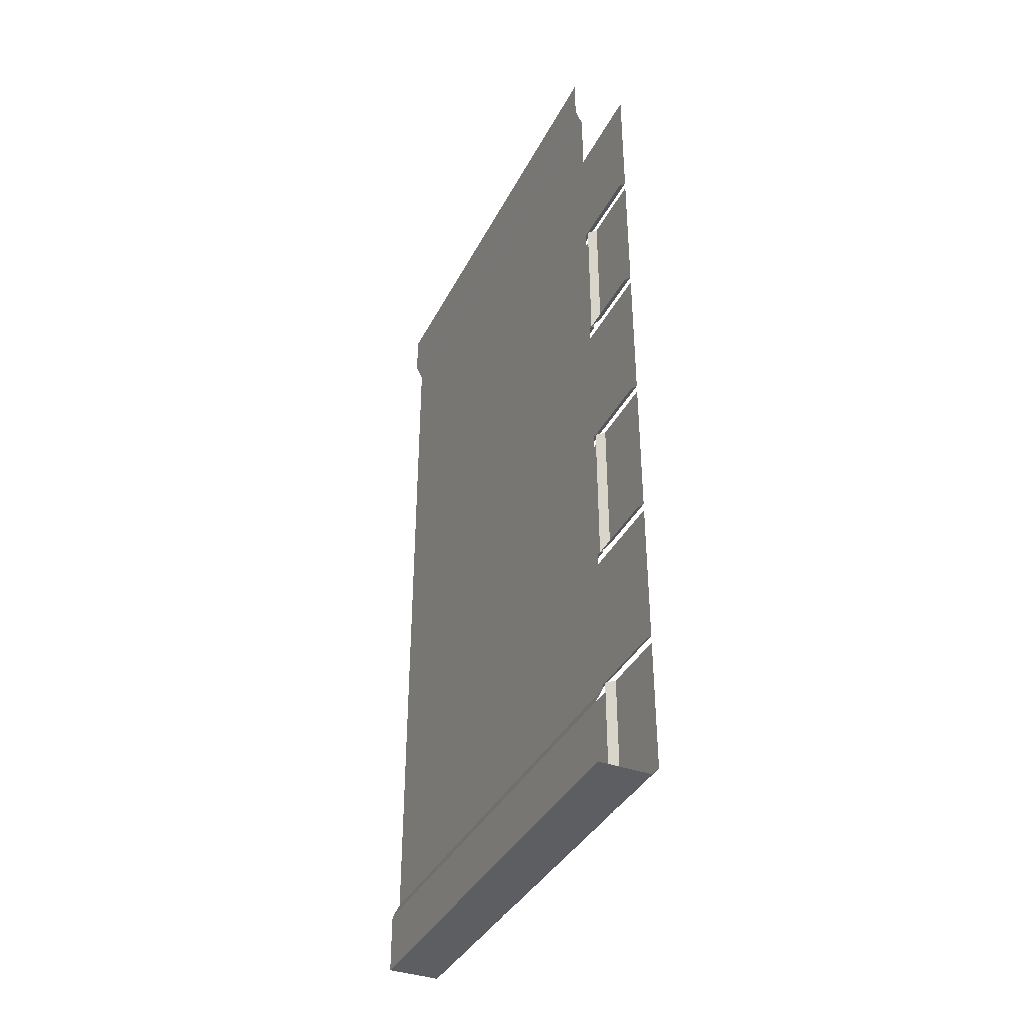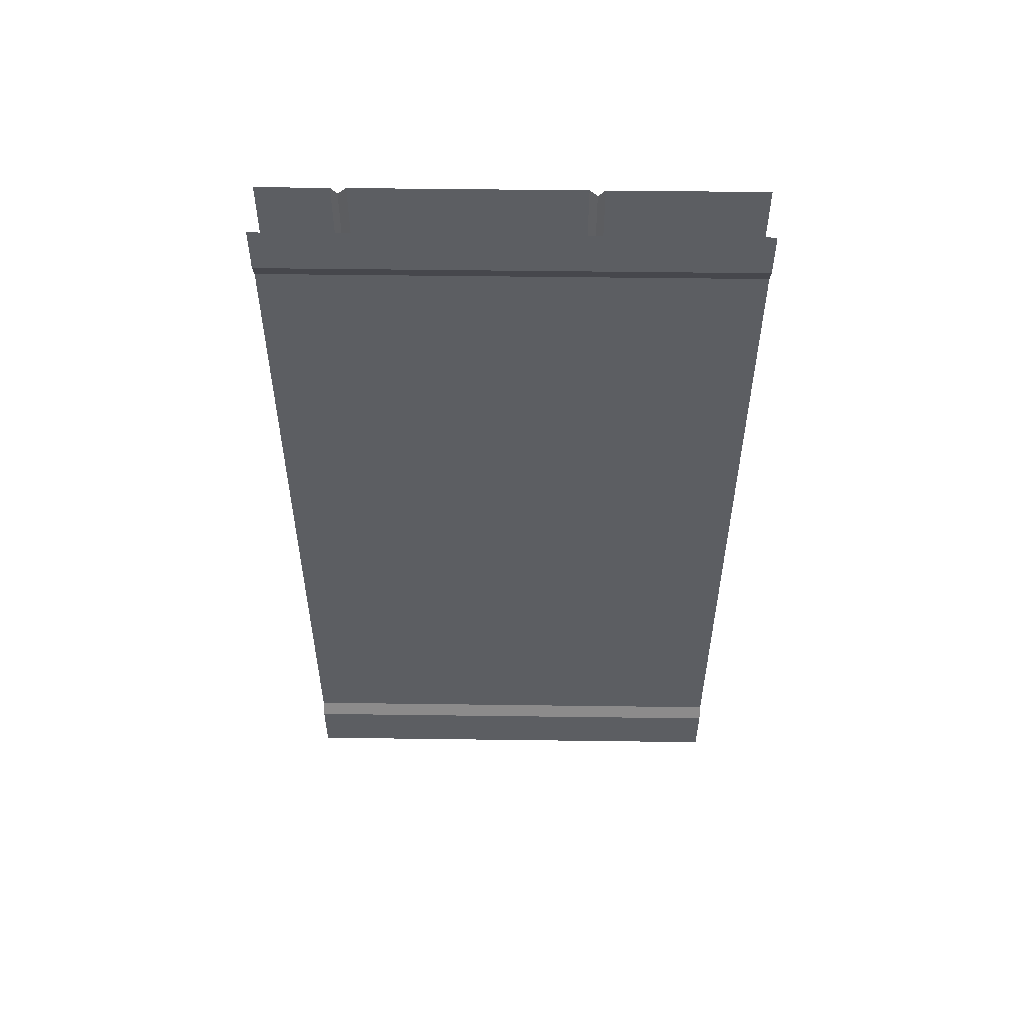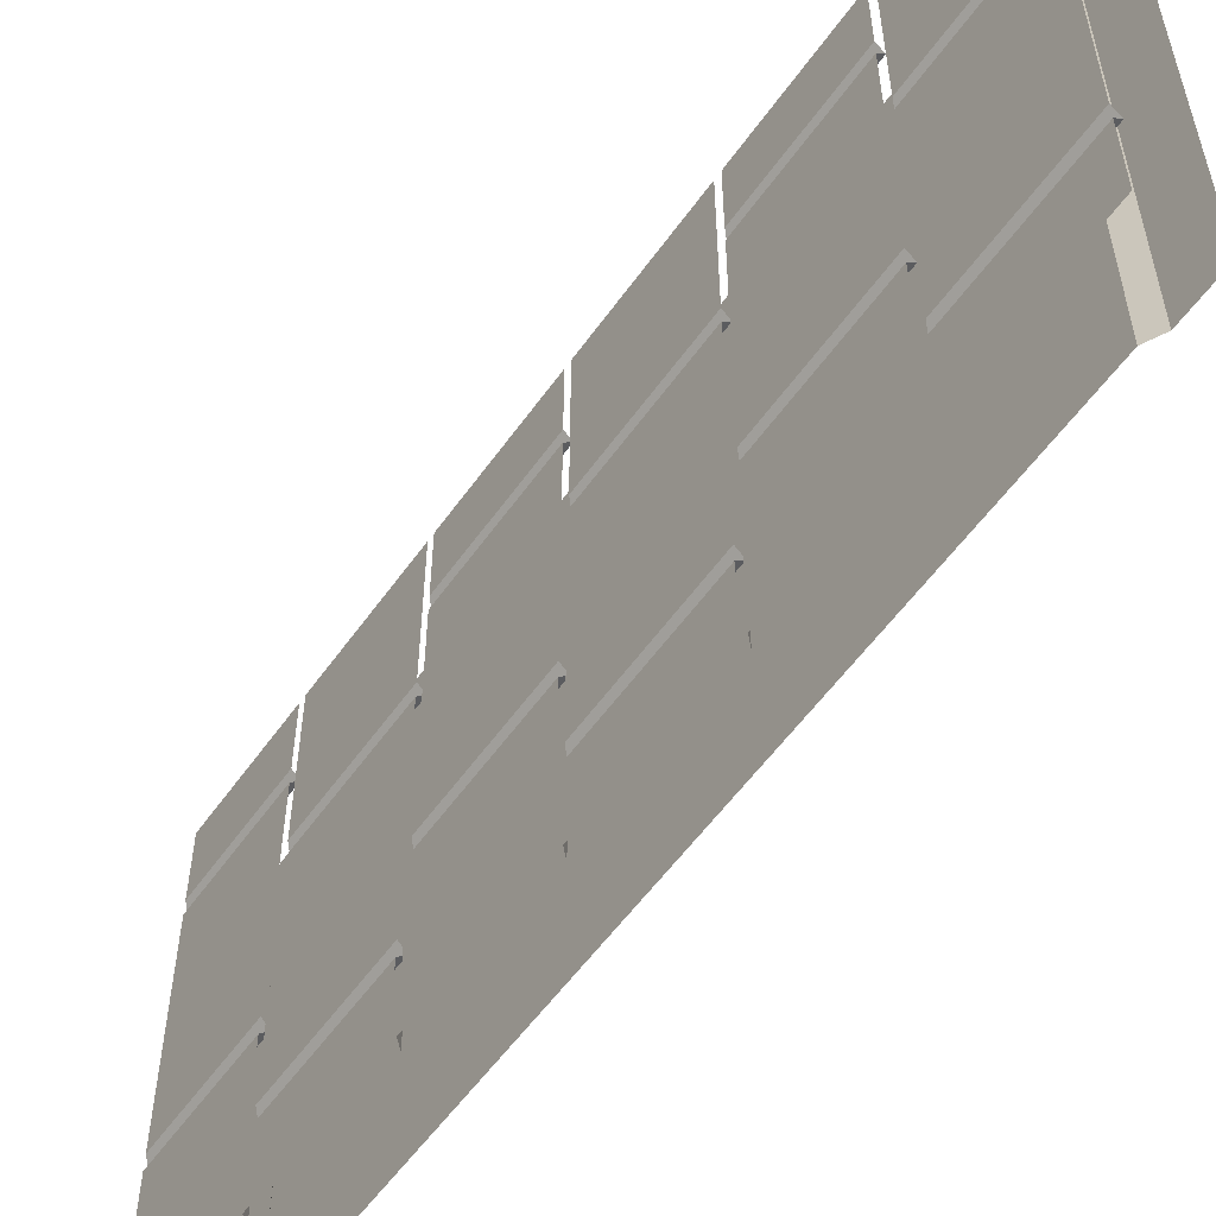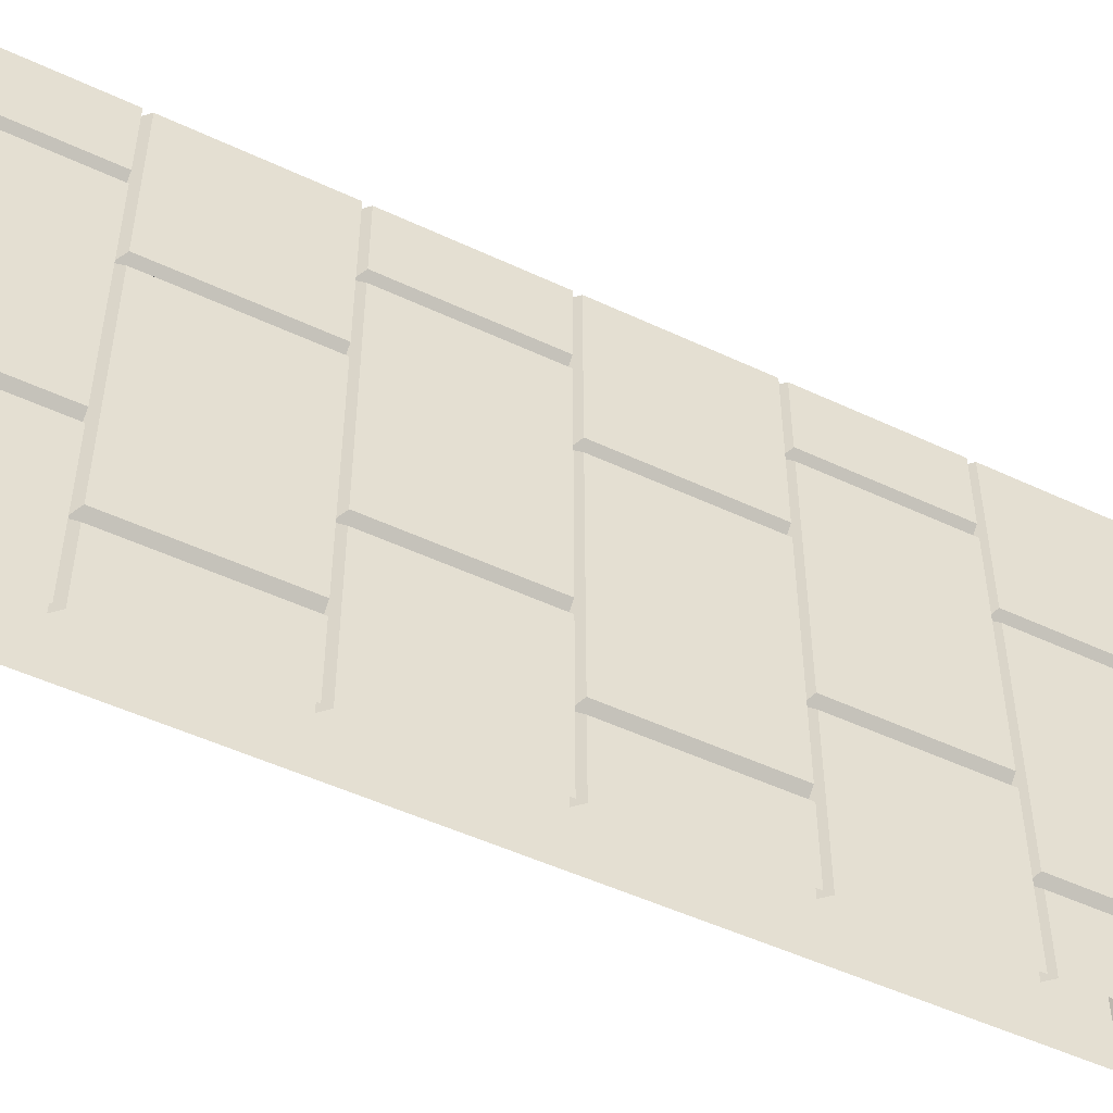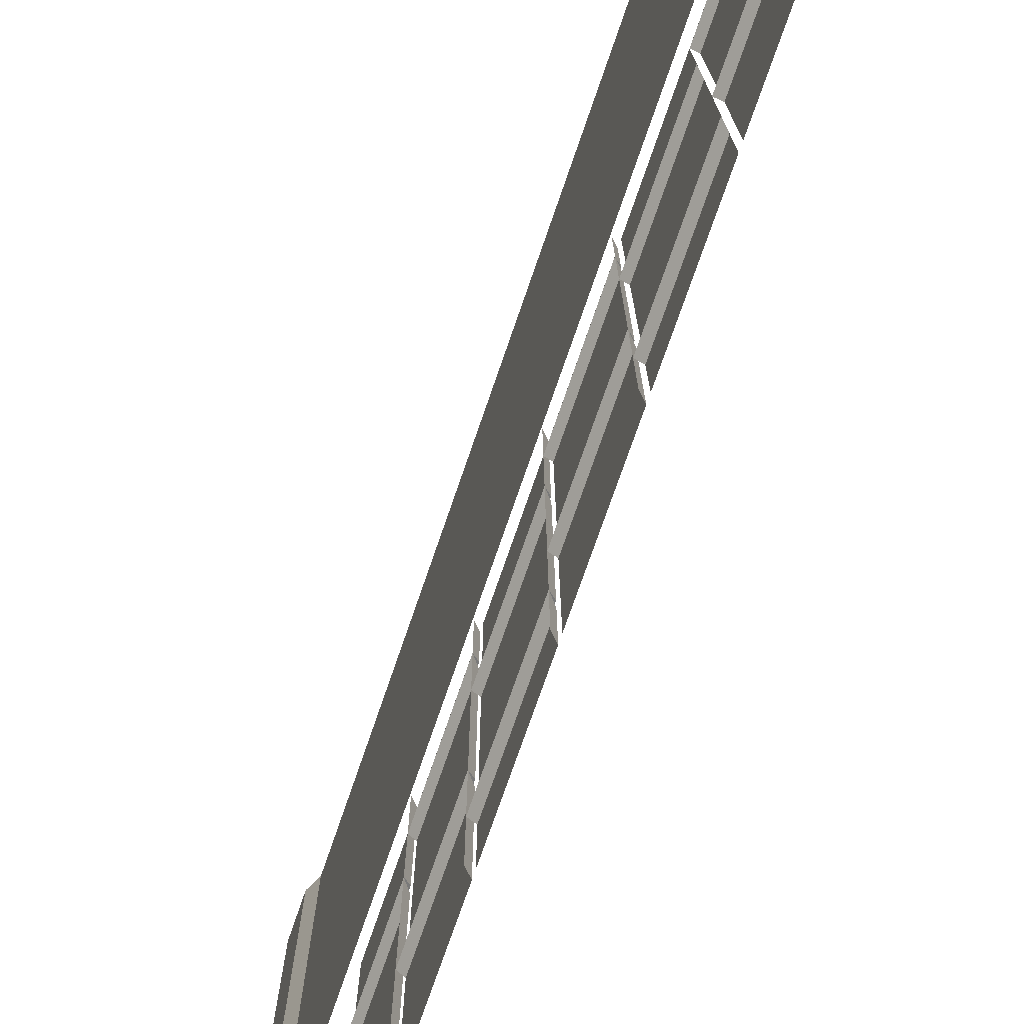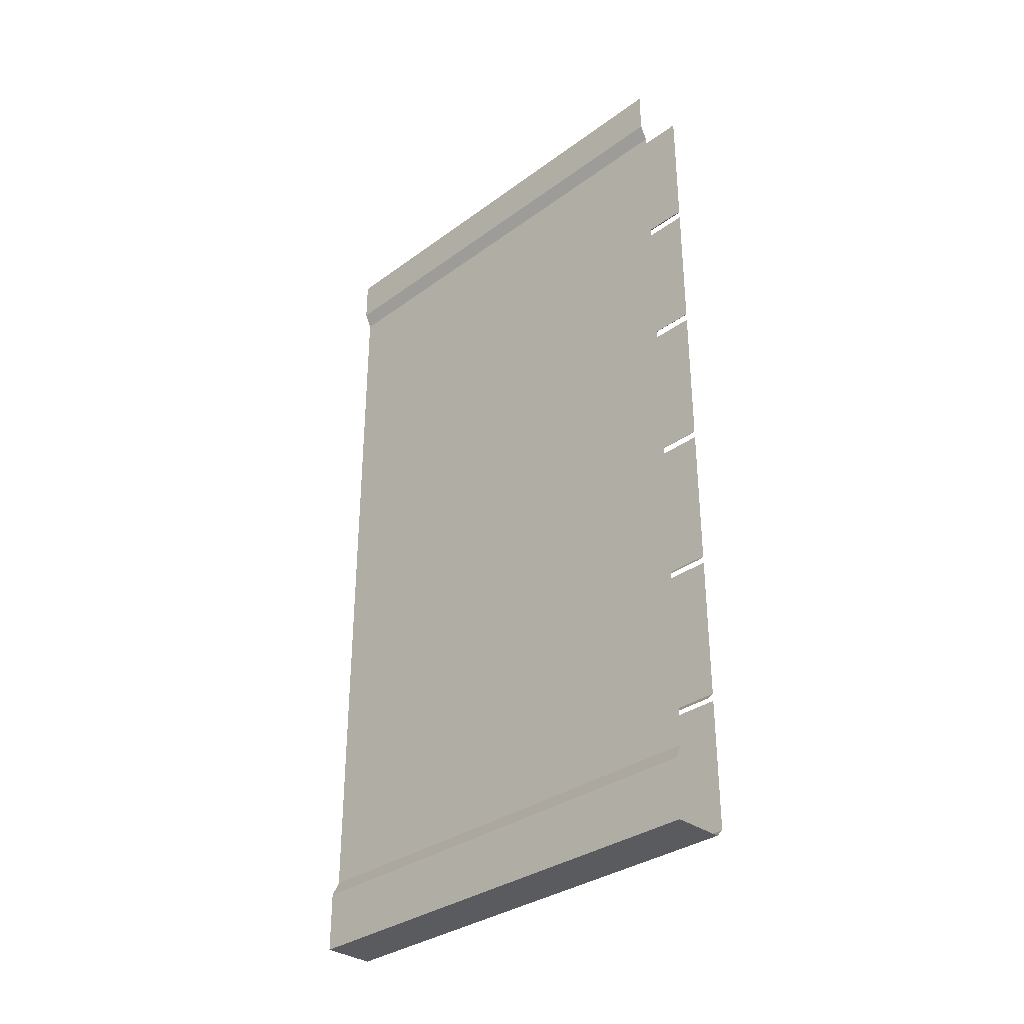
<metadata>
{"format":"obj","ext":"obj","renderer":"f3d","projection":"perspective","resolution":1024,"background":"white","views":[{"elev":-37.9,"azim":-24.8,"up":"+Y"},{"elev":52.5,"azim":-89.2,"up":"+Y"},{"elev":-55.7,"azim":145.3,"up":"+Z"},{"elev":-49.9,"azim":62.6,"up":"+Z"},{"elev":-74.2,"azim":-19.0,"up":"+Z"},{"elev":-33.2,"azim":-45.0,"up":"+Y"}]}
</metadata>
<code>
v -0.5 -1.875 -0.5
v -0.5 -1.875 0.5
v -0.5 -1.75 0.5
v -0.5 -1.75 -0.5
v -0.4844 -1.719 0.5
v -0.4844 -1.719 -0.5
v -0.4844 -0.125 0.5
v -0.4844 -0.125 -0.5
v -0.5 -0.09375 0.5
v -0.5 -0.09375 -0.5
v -0.5 0 0.5
v -0.5 0 -0.5
v -0.375 -1.57 0.1484
v -0.375 -1.57 -0.3203
v -0.375 -1.266 -0.3203
v -0.375 -1.266 0.1484
v -0.3906 -1.266 0.1641
v -0.3906 -1.586 0.1641
v -0.3906 -1.586 -0.1641
v -0.3906 -1.586 -0.3359
v -0.3906 -1.266 -0.3359
v -0.375 -1.57 -0.3516
v -0.375 -1.266 -0.3516
v -0.375 -1.266 -0.5
v -0.375 -1.57 -0.5
v -0.3906 -1.586 -0.5
v -0.375 -0.9297 -0.3516
v -0.375 -0.9297 -0.5
v -0.375 -0.6172 -0.5
v -0.375 -0.6172 -0.3516
v -0.3906 -0.6172 -0.3359
v -0.3906 -0.9453 -0.3359
v -0.3906 -0.9453 -0.5
v -0.375 -0.9297 0.5
v -0.375 -0.9297 0.1797
v -0.375 -0.6172 0.1797
v -0.375 -0.6172 0.5
v -0.3906 -0.9453 0.1641
v -0.3906 -0.6172 0.1641
v -0.3906 -0.9453 0.3359
v -0.3906 -0.9453 0.5
v -0.375 -0.2891 -0.3516
v -0.375 -0.2891 -0.5
v -0.375 0 -0.5
v -0.375 0 -0.3516
v -0.3906 0 -0.3359
v -0.3906 -0.3047 -0.3359
v -0.3906 -0.3047 -0.5
v -0.375 -0.2891 0.5
v -0.375 -0.2891 0.1797
v -0.375 0 0.1797
v -0.375 0 0.5
v -0.3906 -0.3047 0.1641
v -0.3906 0 0.1641
v -0.3906 -0.3047 0.3359
v -0.3906 -0.3047 0.5
v -0.375 -1.586 -0.5
v -0.375 -1.586 -0.1797
v -0.375 -1.859 -0.1797
v -0.375 -1.859 -0.5
v -0.3906 -1.875 -0.5
v -0.3906 -1.875 -0.1641
v -0.3906 -1.875 0.3359
v -0.3906 -1.875 0.5
v -0.375 -1.859 0.3516
v -0.375 -1.859 0.5
v -0.375 -1.586 0.3516
v -0.375 -1.586 0.5
v -0.3906 -1.586 0.3359
v -0.375 -0.9453 -0.5
v -0.375 -0.9453 -0.1797
v -0.375 -1.25 -0.1797
v -0.375 -1.25 -0.5
v -0.3906 -1.266 -0.5
v -0.3906 -1.266 -0.1641
v -0.3906 -0.9453 -0.1641
v -0.375 -0.9453 -0.1484
v -0.375 -1.25 -0.1484
v -0.375 -1.25 0.3203
v -0.3906 -1.266 0.3359
v -0.375 -0.9453 0.3516
v -0.375 -1.25 0.3516
v -0.3906 -1.266 0.5
v -0.375 -1.25 0.5
v -0.375 -0.9453 0.5
v -0.375 -0.9453 0.3203
v -0.375 -0.9297 0.1484
v -0.375 -0.9297 -0.3203
v -0.375 -0.6172 -0.3203
v -0.375 -0.6172 0.1484
v -0.375 -0.3047 -0.5
v -0.375 -0.3047 -0.1797
v -0.375 -0.6016 -0.1797
v -0.375 -0.6016 -0.5
v -0.3906 -0.6172 -0.5
v -0.3906 -0.6172 -0.1641
v -0.3906 -0.3047 -0.1641
v -0.375 -0.3047 -0.1484
v -0.375 -0.6016 -0.1484
v -0.375 -0.6016 0.3203
v -0.3906 -0.6172 0.3359
v -0.375 -0.3047 0.3516
v -0.375 -0.6016 0.3516
v -0.3906 -0.6172 0.5
v -0.375 -0.6016 0.5
v -0.375 -0.3047 0.5
v -0.375 -0.2891 0.1484
v -0.375 -0.2891 -0.3203
v -0.375 0 -0.3203
v -0.375 0 0.1484
v -0.375 -1.586 -0.1484
v -0.375 -1.586 0.3203
v -0.375 -1.859 0.3203
v -0.375 -1.859 -0.1484
v -0.375 -1.57 0.5
v -0.375 -1.57 0.1797
v -0.375 -1.266 0.1797
v -0.375 -1.266 0.5
v -0.3906 -1.586 0.5
v -0.375 -0.3047 0.3203
f 1 2 3
f 1 3 4
f 10 9 11
f 10 11 12
f 4 3 5
f 4 5 6
f 8 7 9
f 8 9 10
f 6 5 7
f 6 7 8
f 13 14 15
f 13 15 16
f 13 16 17
f 13 17 18
f 13 18 19
f 13 19 14
f 14 19 20
f 14 20 15
f 15 20 21
f 27 28 29
f 27 29 30
f 27 30 31
f 27 31 32
f 27 32 33
f 27 33 28
f 34 35 36
f 34 36 37
f 38 39 36
f 38 36 35
f 38 35 40
f 40 35 34
f 40 34 41
f 42 43 44
f 42 44 45
f 42 45 46
f 42 46 47
f 42 47 48
f 42 48 43
f 49 50 51
f 49 51 52
f 53 54 51
f 53 51 50
f 53 50 55
f 55 50 49
f 55 49 56
f 57 58 59
f 57 59 60
f 60 59 61
f 61 59 62
f 64 63 65
f 64 65 66
f 66 65 67
f 66 67 68
f 19 62 59
f 19 59 58
f 63 69 67
f 63 67 65
f 21 20 22
f 21 22 23
f 23 22 24
f 24 22 25
f 25 22 26
f 26 22 20
f 96 97 98
f 96 98 99
f 96 99 39
f 39 99 100
f 39 100 101
f 101 100 55
f 115 116 117
f 115 117 118
f 18 17 117
f 18 117 116
f 18 116 69
f 69 116 115
f 69 115 119
f 98 120 100
f 98 100 99
f 55 100 120
f 61 62 1
f 1 62 2
f 2 62 63
f 2 63 64
f 70 71 72
f 70 72 73
f 73 72 21
f 73 21 74
f 72 75 21
f 75 72 76
f 75 76 77
f 75 77 78
f 75 78 17
f 17 78 79
f 17 79 80
f 80 79 40
f 80 40 81
f 80 81 82
f 80 82 83
f 83 82 84
f 84 82 81
f 84 81 85
f 76 72 71
f 77 86 79
f 77 79 78
f 40 79 86
f 87 88 89
f 87 89 90
f 87 90 39
f 87 39 38
f 87 38 76
f 87 76 88
f 88 76 32
f 88 32 89
f 89 32 31
f 91 92 93
f 91 93 94
f 94 93 31
f 94 31 95
f 93 96 31
f 96 93 97
f 101 55 102
f 101 102 103
f 101 103 104
f 104 103 105
f 105 103 102
f 105 102 106
f 97 93 92
f 107 108 109
f 107 109 110
f 107 110 54
f 107 54 53
f 107 53 97
f 107 97 108
f 108 97 47
f 108 47 109
f 109 47 46
f 111 112 113
f 111 113 114
f 111 114 62
f 111 62 19
f 113 63 62
f 113 62 114
f 69 63 113
f 69 113 112

</code>
